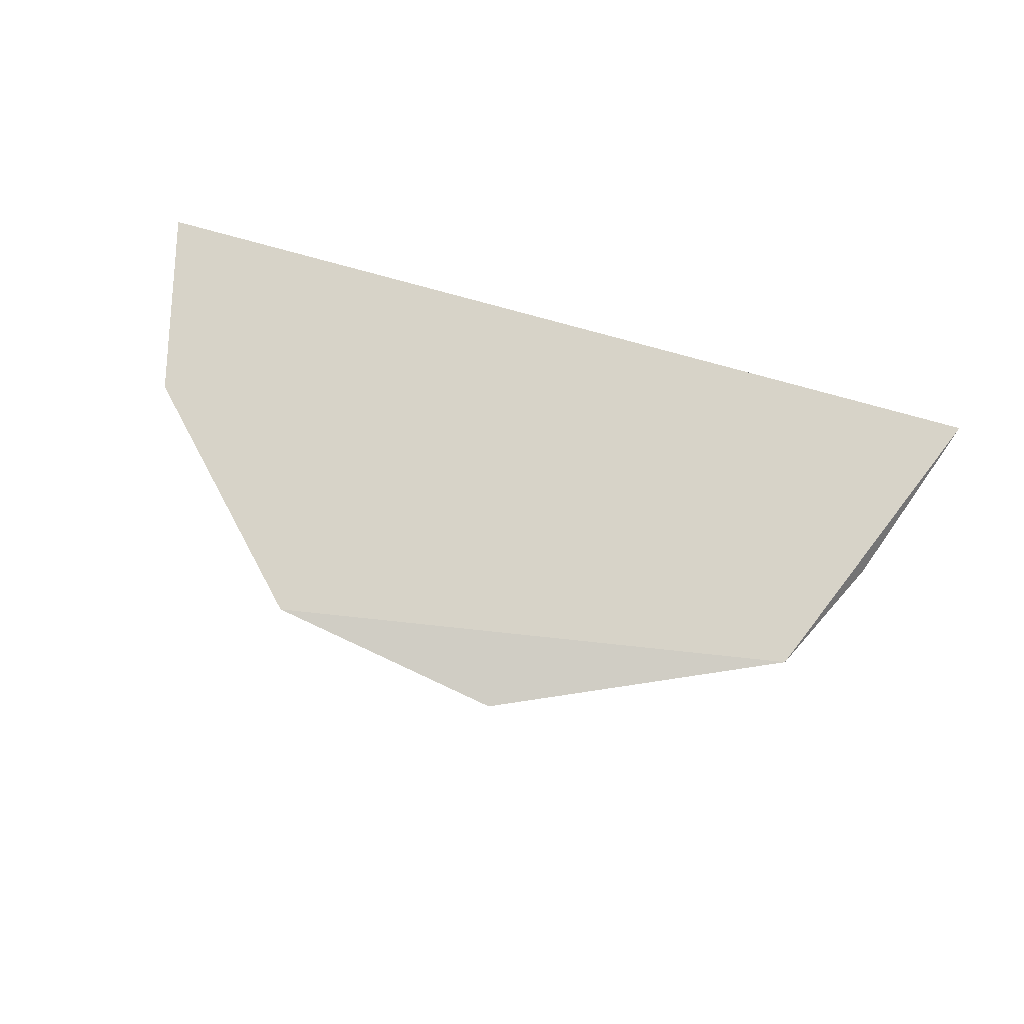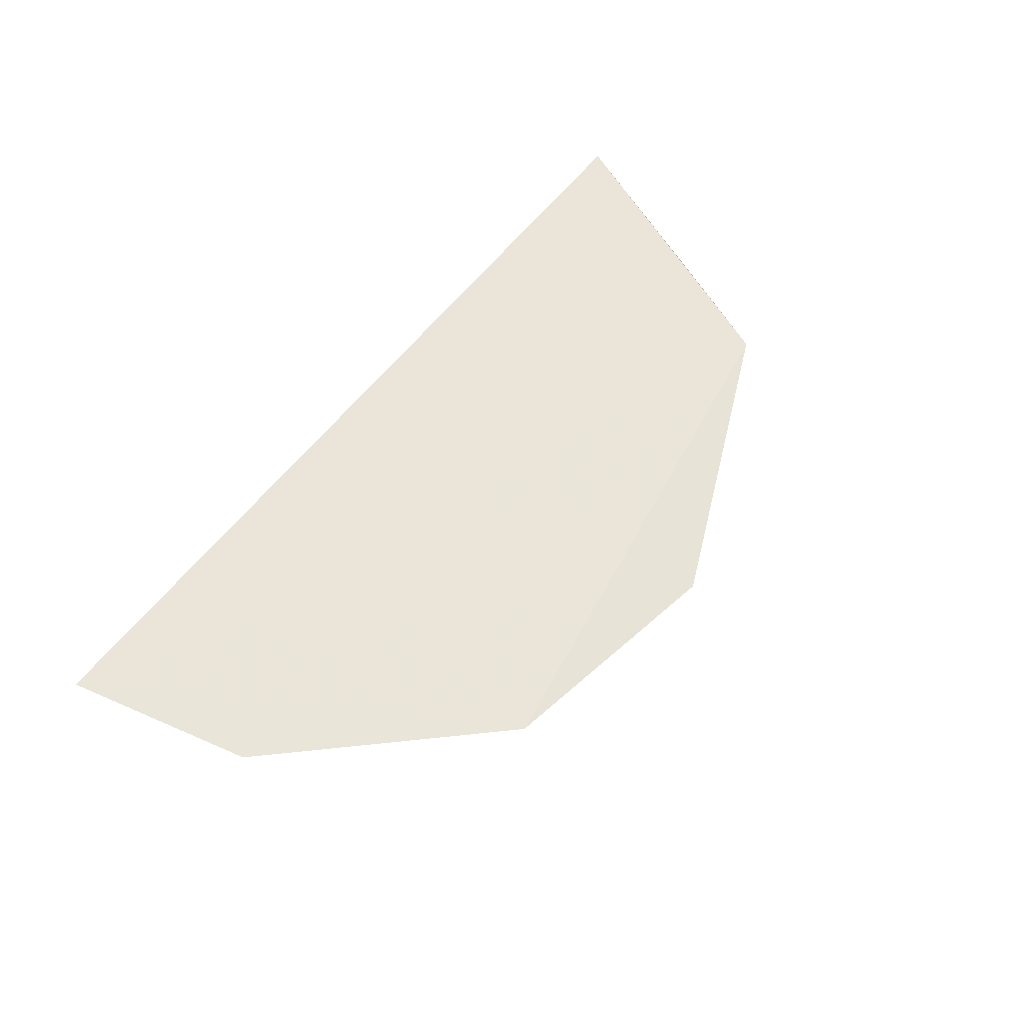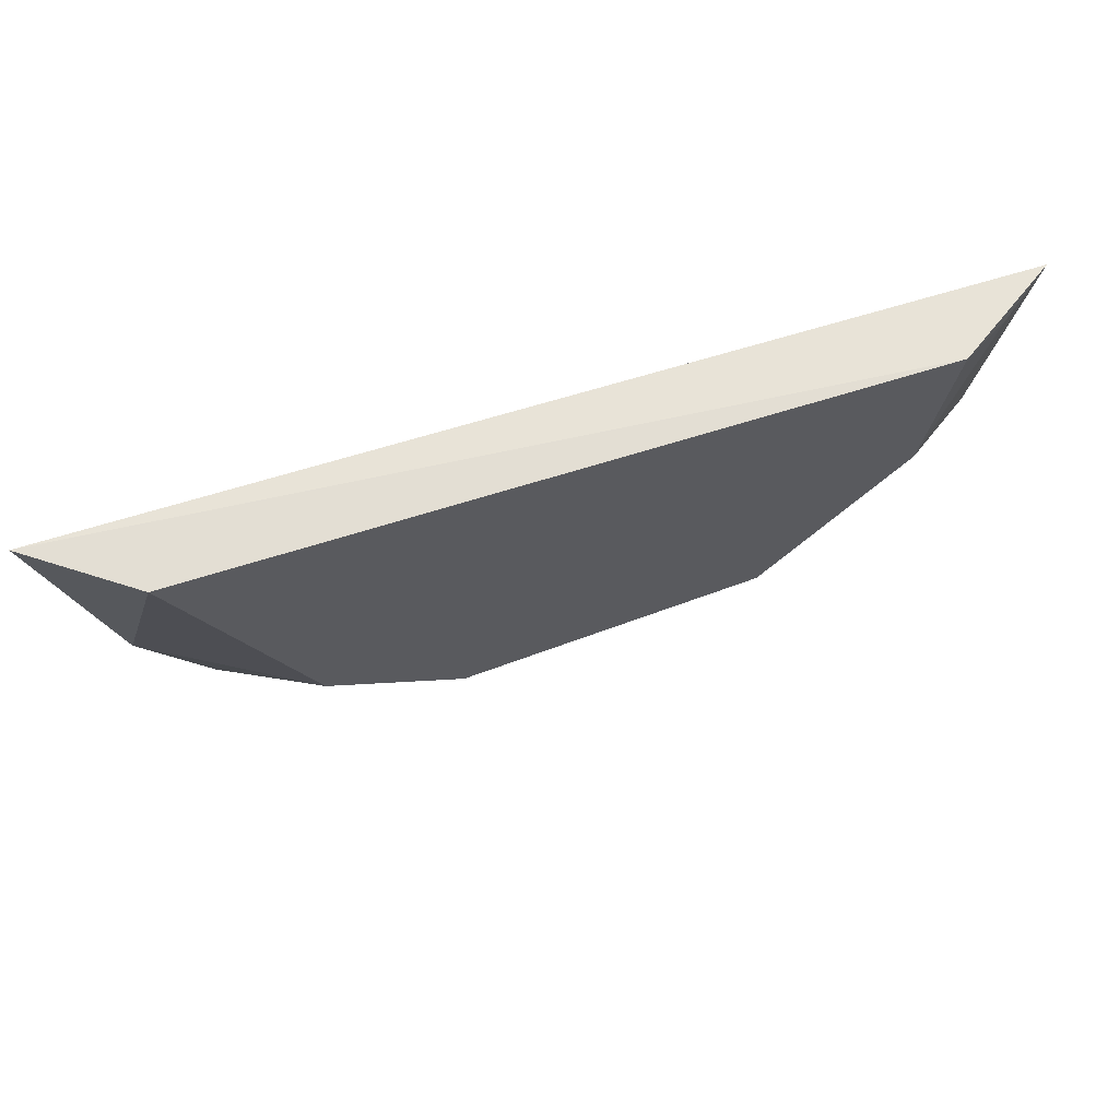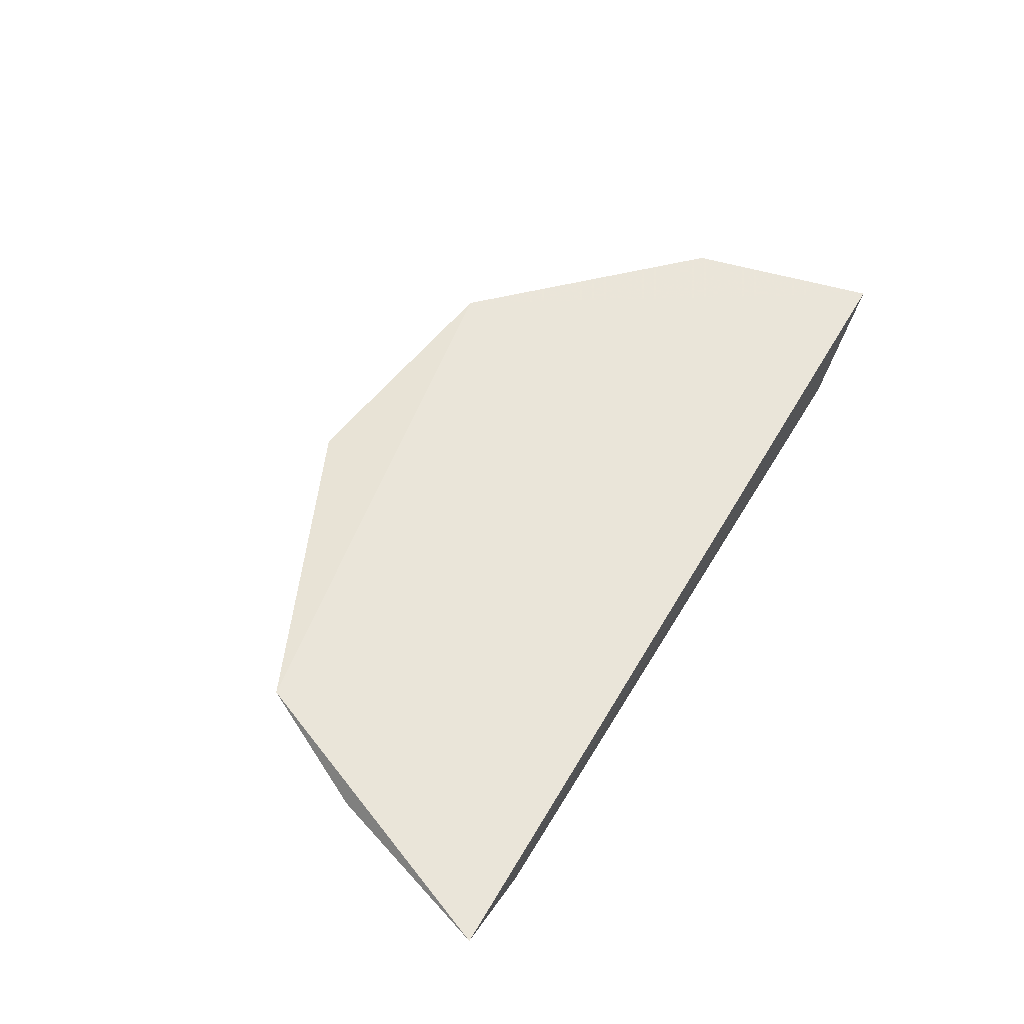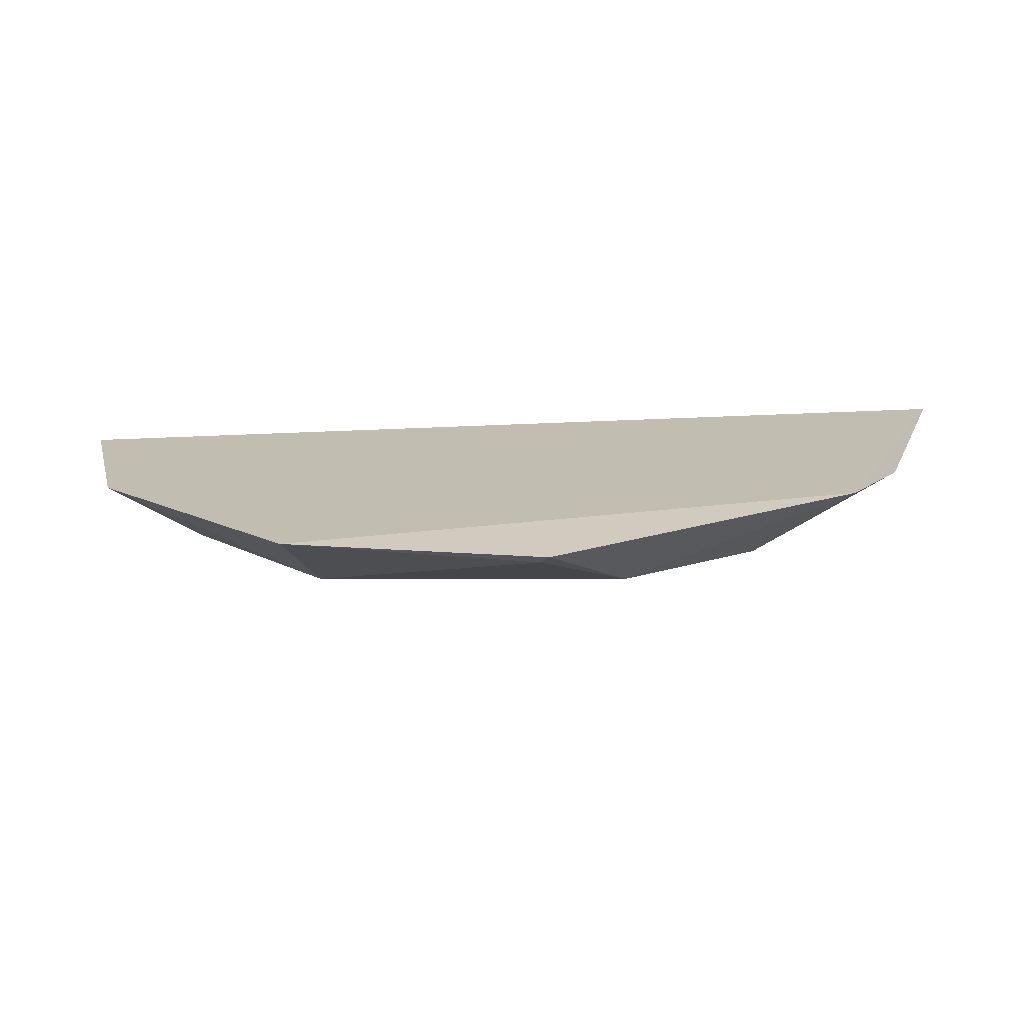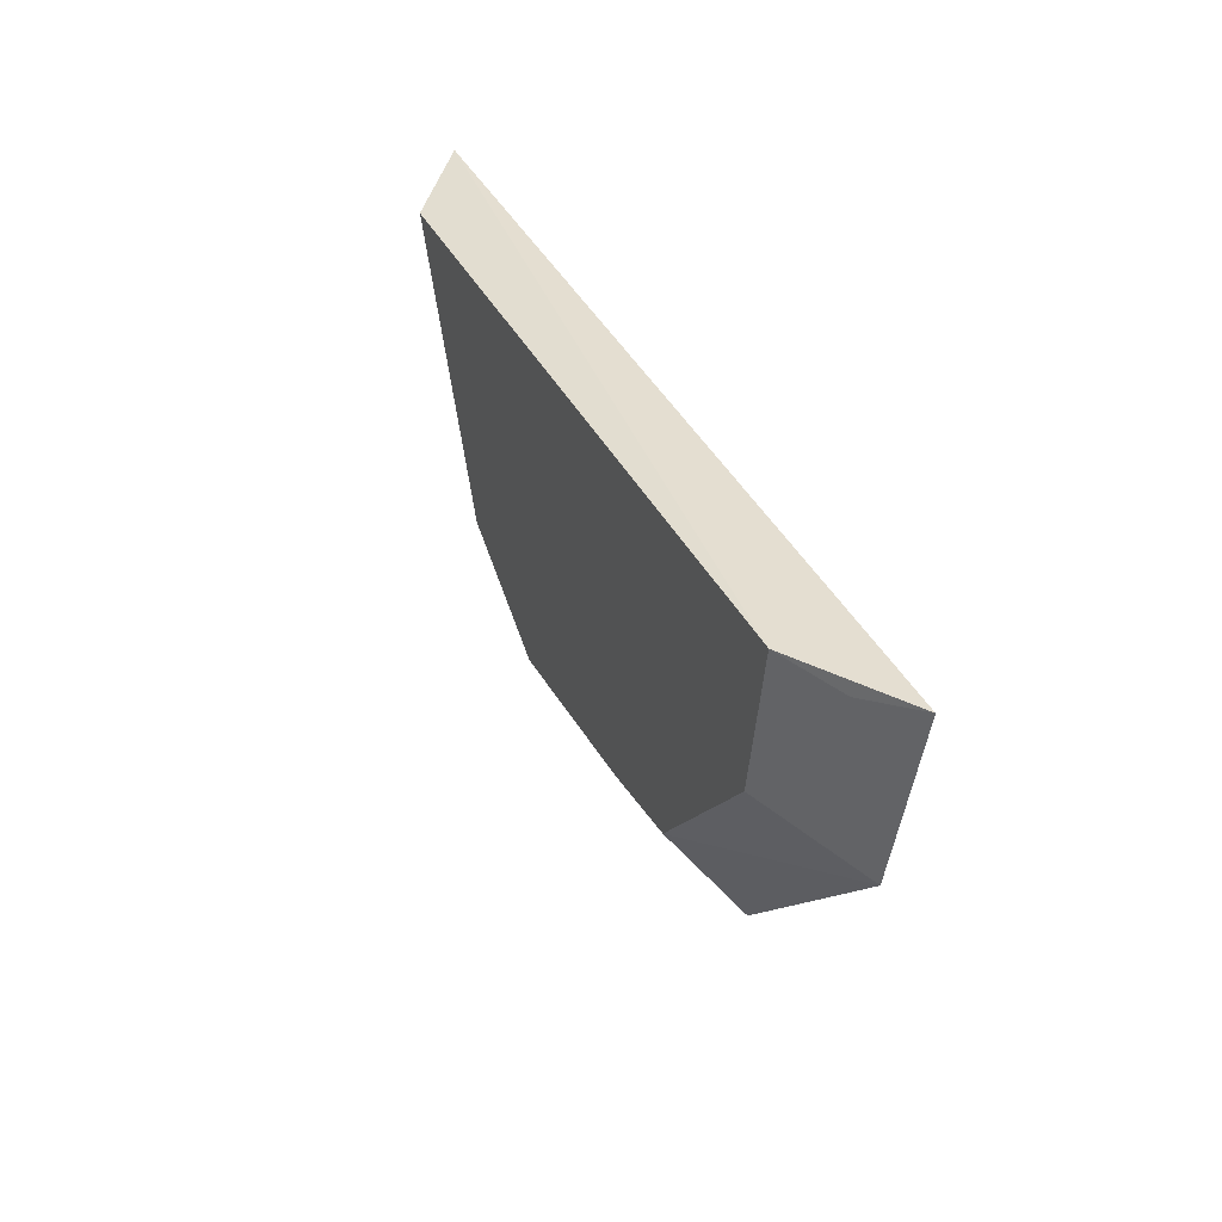
<metadata>
{"format":"obj","ext":"obj","renderer":"f3d","projection":"perspective","resolution":1024,"background":"white","views":[{"elev":76.7,"azim":-164.6,"up":"+Y"},{"elev":59.6,"azim":127.6,"up":"+Y"},{"elev":61.8,"azim":-17.9,"up":"+Z"},{"elev":57.7,"azim":-60.0,"up":"+Y"},{"elev":-72.9,"azim":-177.7,"up":"+Z"},{"elev":36.6,"azim":67.0,"up":"+Z"}]}
</metadata>
<code>
v -0.03627 -0.04177 -0.04188
v -0.06001 -0.03397 -0.02907
v 0.03249 -0.03139 -0.06182
v 0.02888 -0.04177 -0.0472
v 0.05413 -0.04177 -0.000665
v 0.07007 -0.03113 -0.000682
v 0.0623 -0.03645 -0.002679
v 0.05014 -0.04177 -0.02327
v -0.003964 -0.03406 -0.06639
v -0.01634 -0.04177 -0.05253
v -0.05059 -0.0313 -0.04814
v -0.005236 -0.03281 -0.06804
v 0.06305 -0.03127 -0.03008
v -0.06998 -0.0312 -0.001108
v -0.05488 -0.04177 -0.001997
f 11 1 2
f 1 15 2
f 4 1 10
f 4 15 1
f 1 11 10
f 14 11 2
f 15 14 2
f 4 9 3
f 13 4 3
f 11 6 3
f 6 13 3
f 9 12 3
f 12 11 3
f 5 4 8
f 15 4 5
f 4 13 8
f 9 4 10
f 5 7 6
f 14 5 6
f 7 5 8
f 14 15 5
f 7 13 6
f 11 14 6
f 13 7 8
f 12 9 10
f 11 12 10

</code>
